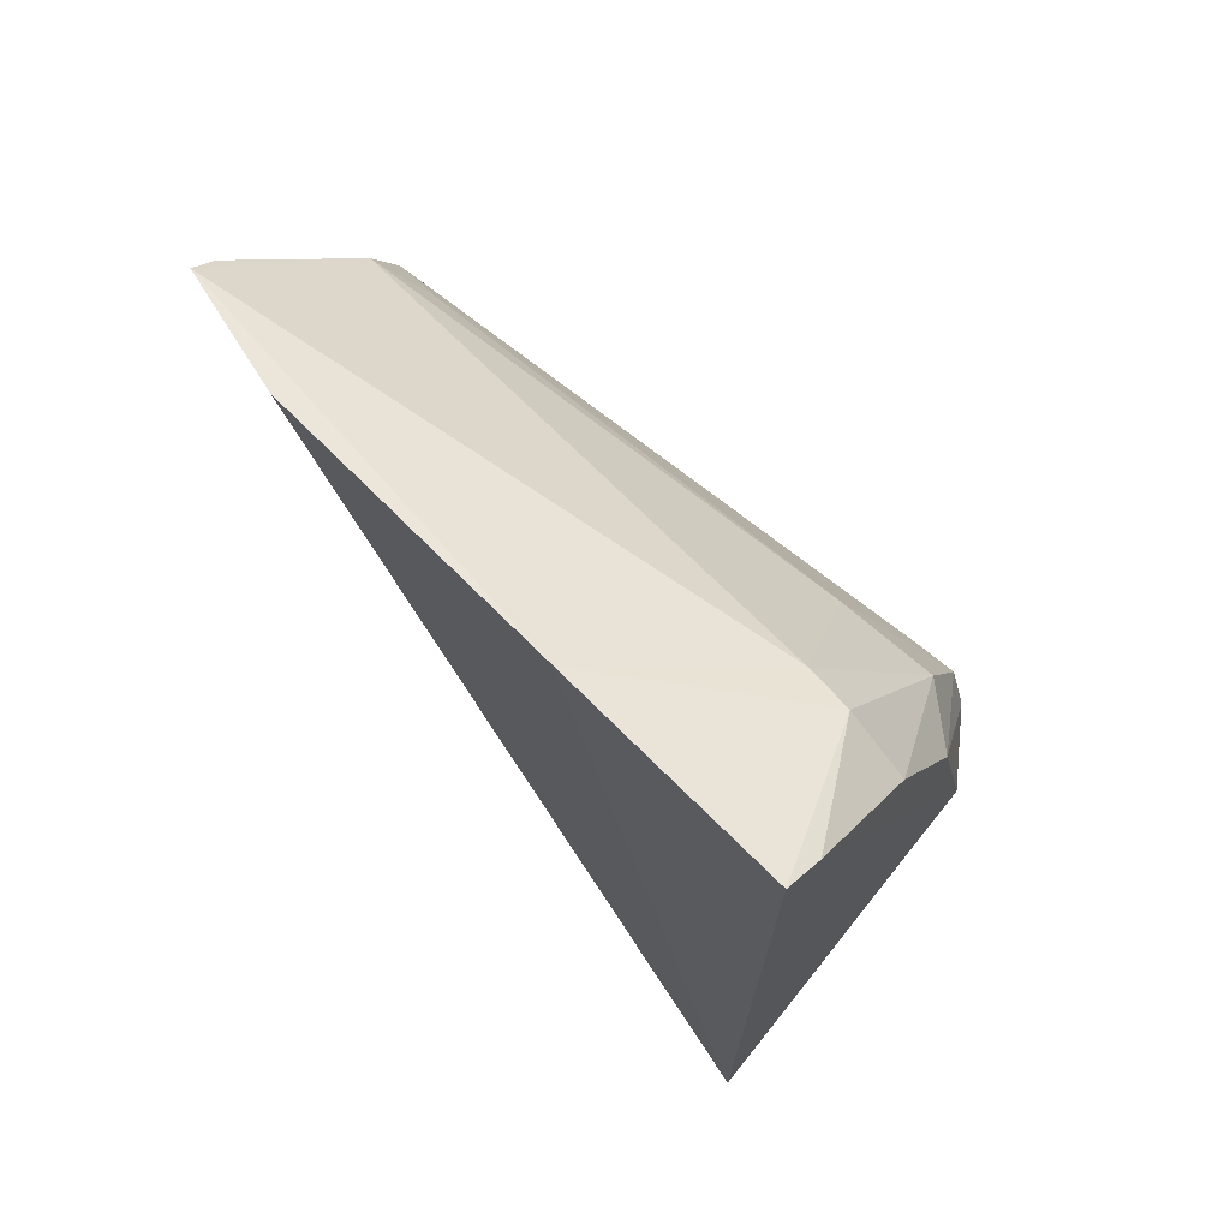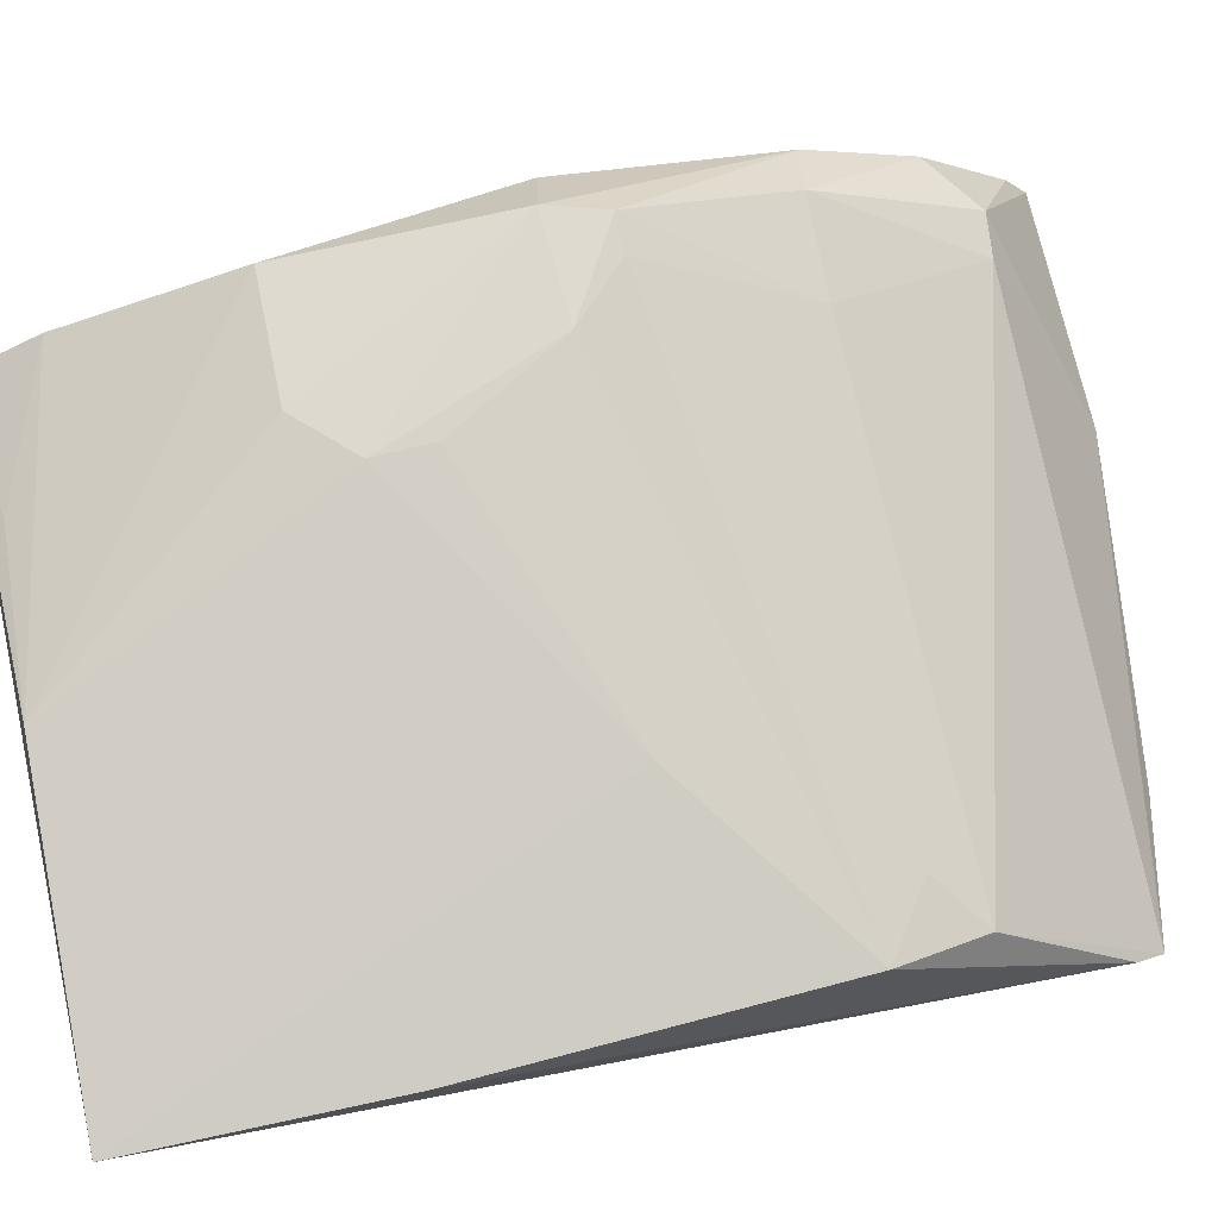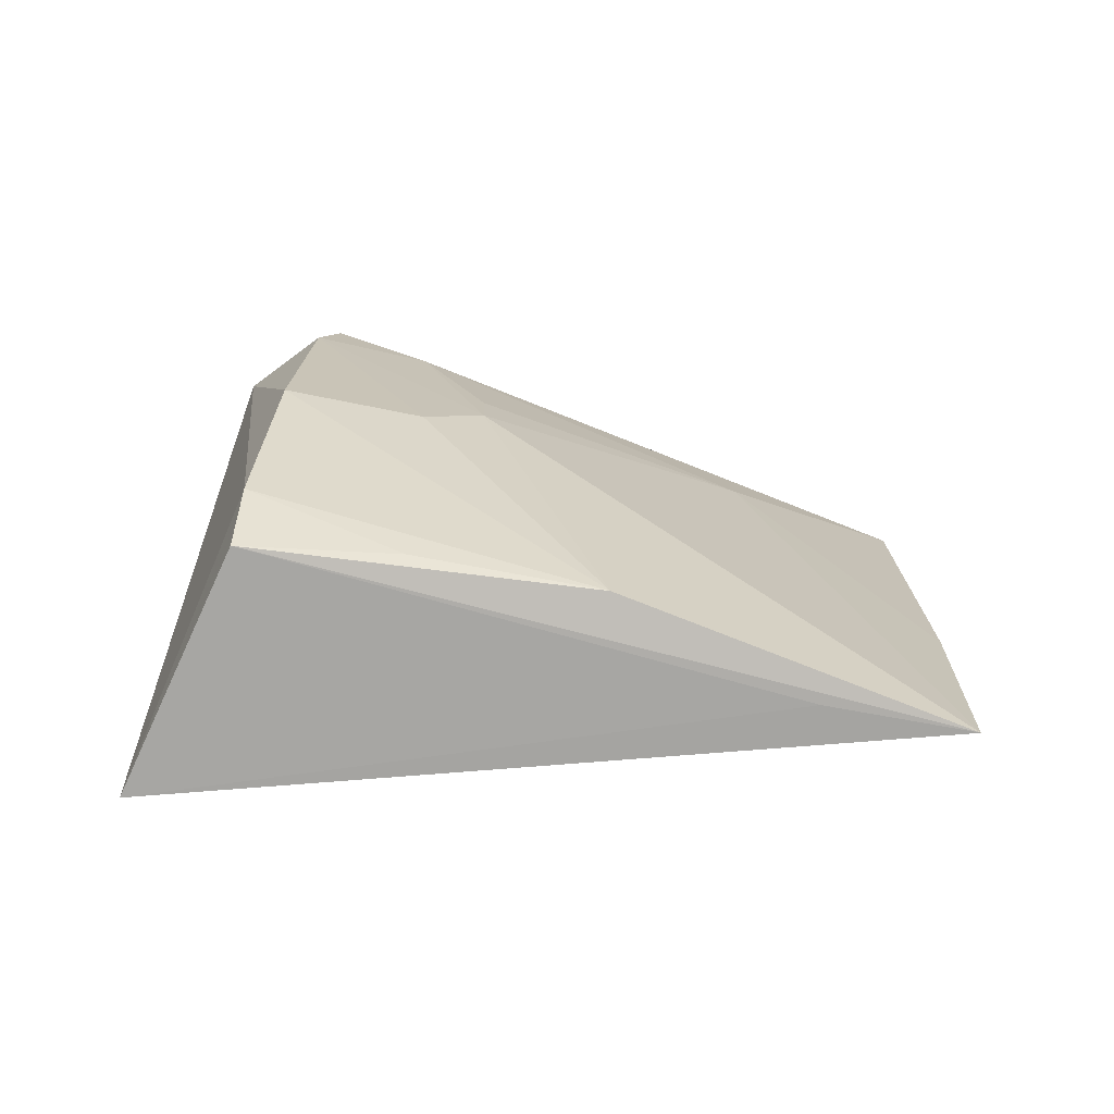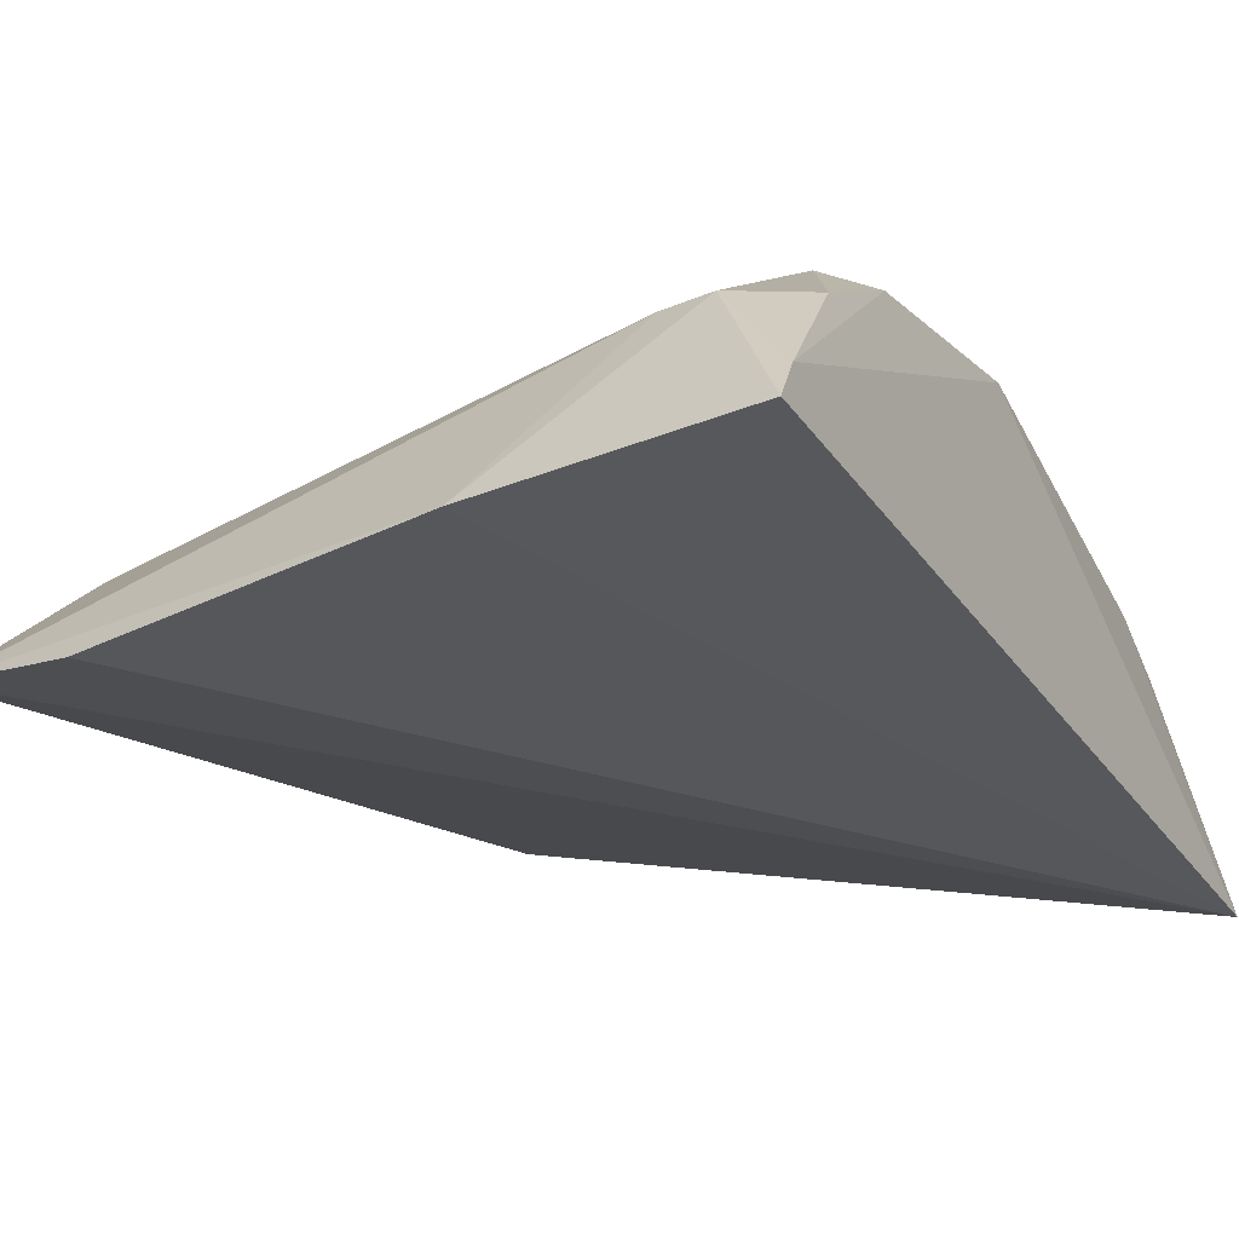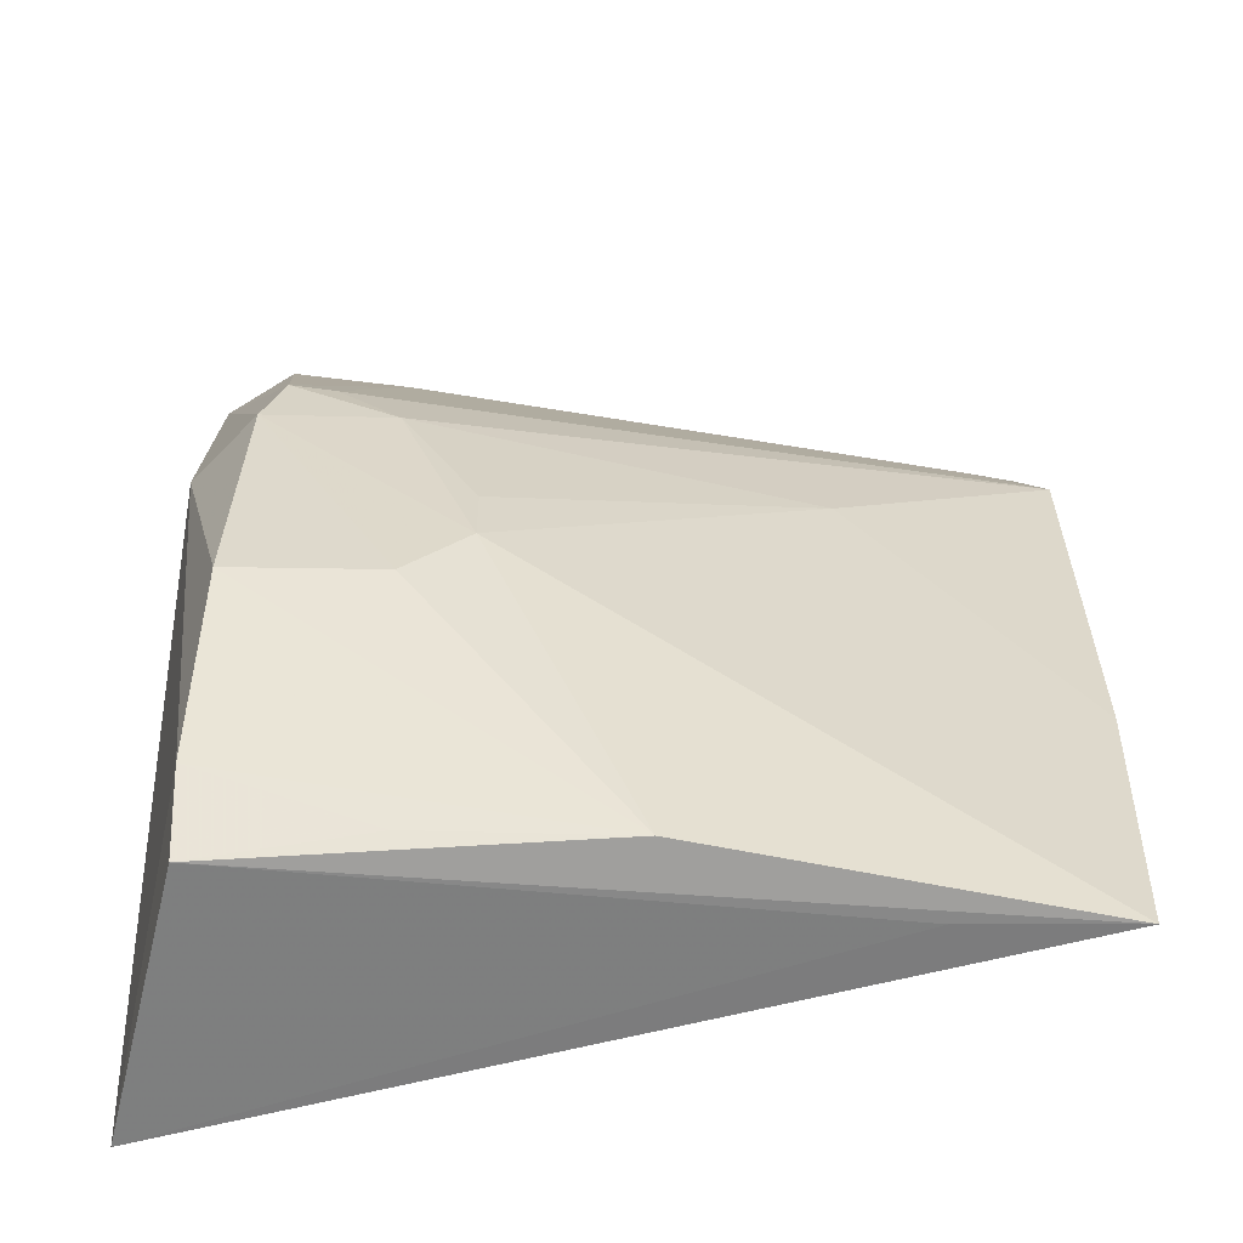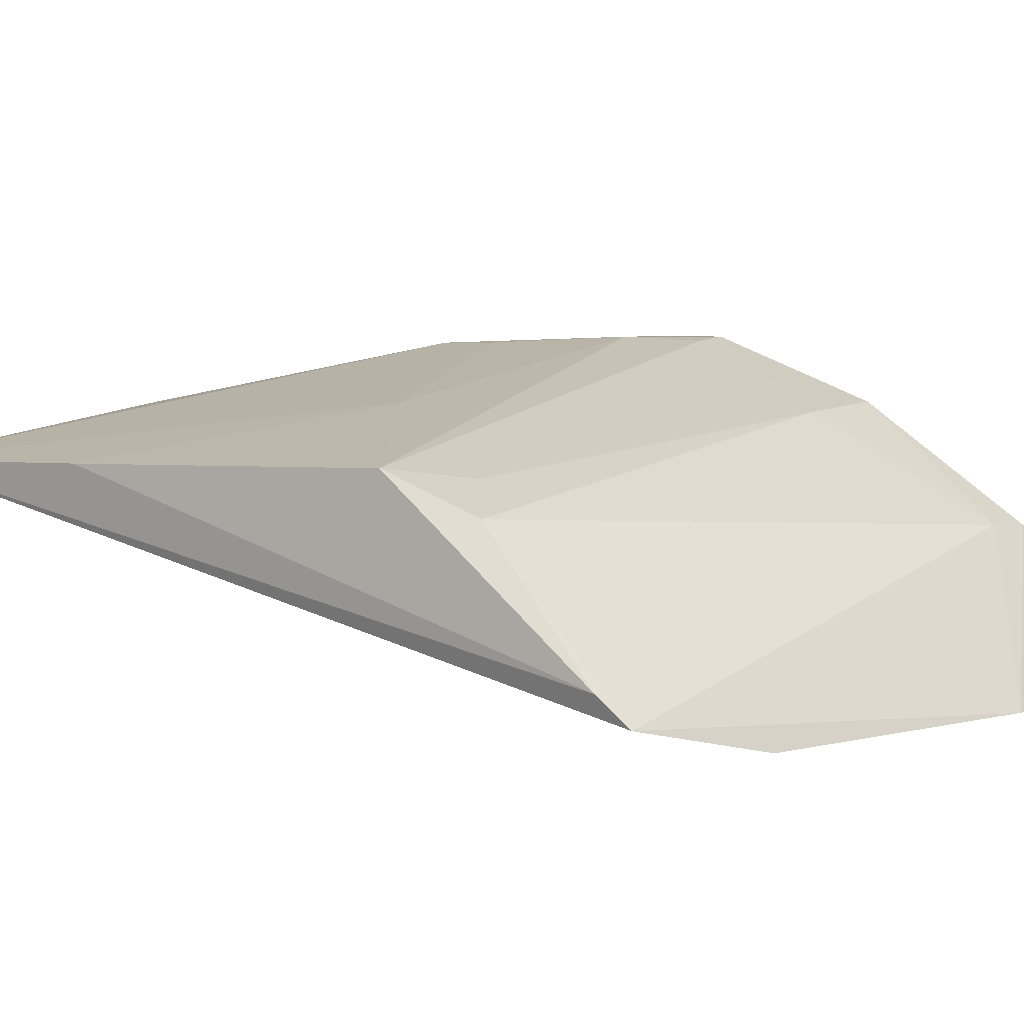
<metadata>
{"format":"obj","ext":"obj","renderer":"f3d","projection":"perspective","resolution":1024,"background":"white","views":[{"elev":70.8,"azim":48.0,"up":"+Z"},{"elev":69.9,"azim":-103.8,"up":"+Y"},{"elev":-74.4,"azim":168.9,"up":"+Z"},{"elev":-27.7,"azim":27.5,"up":"+Y"},{"elev":29.8,"azim":-179.7,"up":"+Y"},{"elev":2.2,"azim":-52.4,"up":"+Y"}]}
</metadata>
<code>
v 0.09546 0.02391 0.07898
v 0.09534 0.02598 0.07766
v 0.05784 0.02457 0.07403
v 0.05793 0.035 0.02818
v 0.09492 0.0242 0.02924
v 0.09031 0.04153 0.05724
v 0.09127 0.03172 0.07476
v 0.06551 0.02302 0.07599
v 0.05789 0.03497 0.06064
v 0.09185 0.03683 0.02906
v 0.09427 0.03563 0.06662
v 0.08293 0.0233 0.07877
v 0.08195 0.04124 0.04478
v 0.0575 0.02598 0.07243
v 0.08585 0.03743 0.06563
v 0.06513 0.03485 0.02834
v 0.09453 0.03195 0.07254
v 0.09111 0.03799 0.06585
v 0.0943 0.03823 0.05477
v 0.0888 0.03182 0.07439
v 0.08545 0.04146 0.05429
v 0.06783 0.03786 0.05331
v 0.07519 0.038 0.02905
v 0.09164 0.04118 0.04217
v 0.05756 0.03496 0.04166
v 0.08829 0.04126 0.05721
v 0.09125 0.04167 0.05414
v 0.092 0.03845 0.03287
v 0.05883 0.03286 0.06556
v 0.08198 0.04118 0.04791
v 0.08483 0.04121 0.04196
v 0.0843 0.03772 0.02976
v 0.06155 0.03448 0.06327
f 5 2 1
f 5 3 4
f 7 1 2
f 8 3 5
f 12 8 5
f 12 5 1
f 12 1 7
f 12 3 8
f 14 4 3
f 16 10 5
f 16 5 4
f 16 4 10
f 17 7 2
f 17 2 11
f 18 11 6
f 18 17 11
f 18 7 17
f 18 6 15
f 19 11 2
f 19 2 5
f 20 12 7
f 20 3 12
f 20 18 15
f 20 7 18
f 22 13 4
f 22 9 21
f 23 10 4
f 23 4 13
f 25 14 9
f 25 4 14
f 25 22 4
f 25 9 22
f 26 15 6
f 26 9 15
f 26 21 9
f 26 6 21
f 27 6 11
f 27 11 19
f 27 19 24
f 27 21 6
f 27 13 21
f 28 19 5
f 28 5 10
f 28 24 19
f 28 23 24
f 29 14 3
f 29 3 20
f 29 9 14
f 29 20 15
f 30 22 21
f 30 21 13
f 30 13 22
f 31 24 23
f 31 23 13
f 31 27 24
f 31 13 27
f 32 28 10
f 32 10 23
f 32 23 28
f 33 29 15
f 33 15 9
f 33 9 29

</code>
